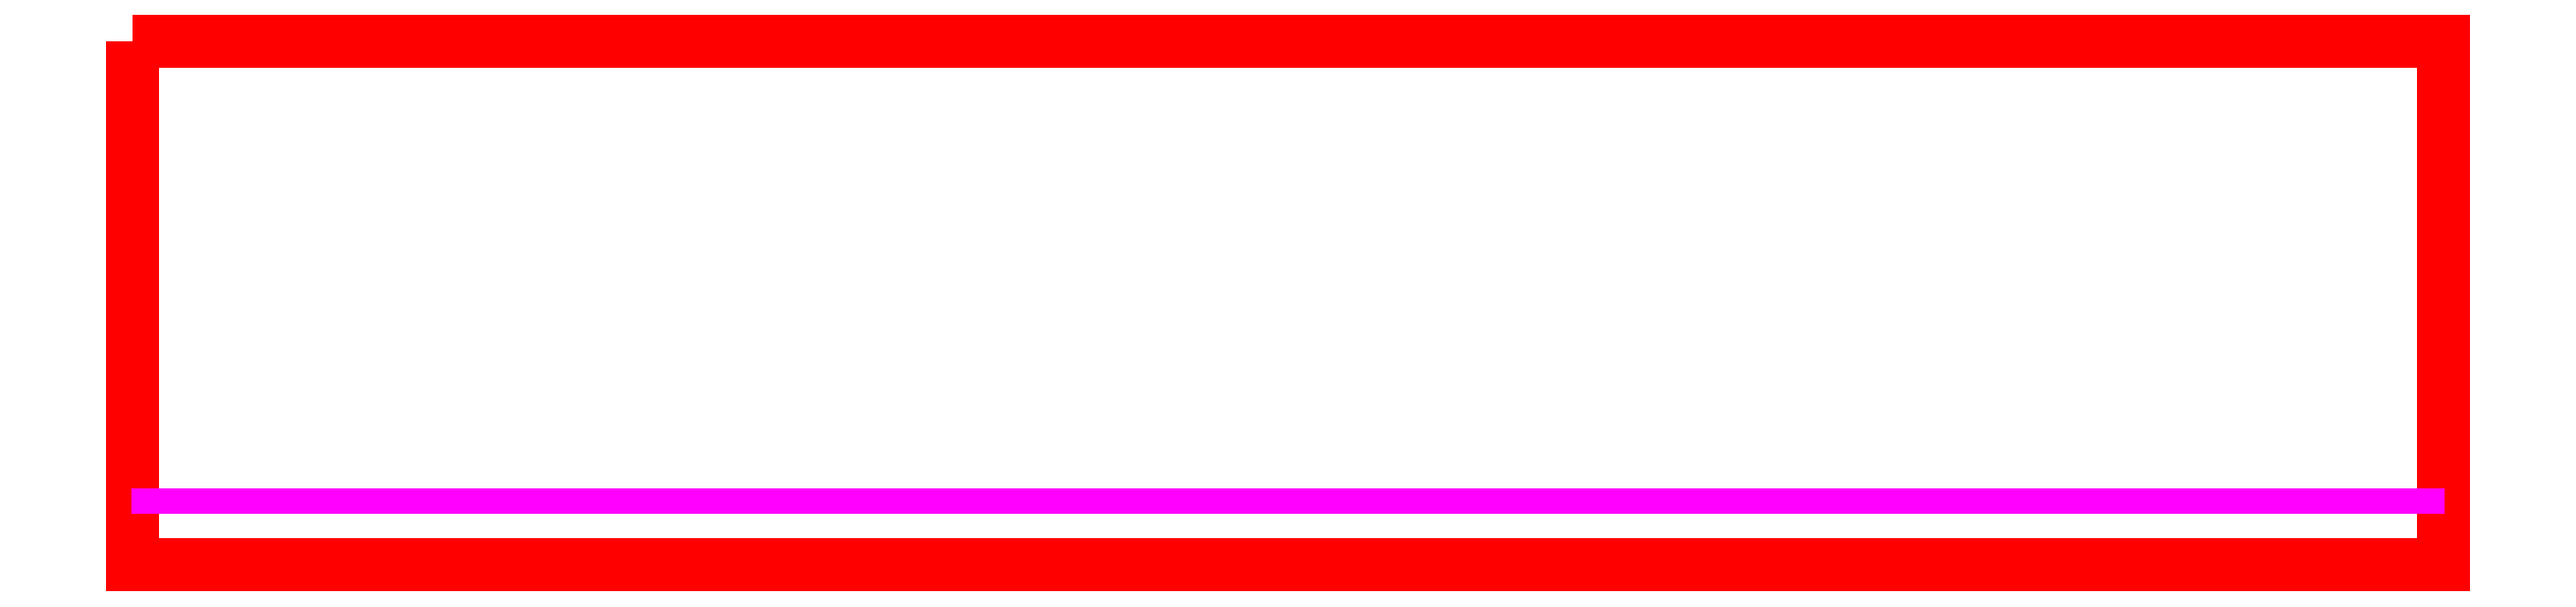
<metadata>
{"format":"dxf","ext":"dxf","renderer":"ezdxf+matplotlib","layout":"modelspace","background":"white","min_lineweight":24,"dpi":150}
</metadata>
<code>
0
SECTION
2
ENTITIES
0
POLYLINE
8
PanelRout
66
1
10
0
20
0
30
0
39
-0.75
70
1
0
VERTEX
8
PanelRout
10
0
20
5.102
30
0
0
VERTEX
8
PanelRout
10
0
20
0
30
0
0
VERTEX
8
PanelRout
10
22.5
20
0
30
0
0
VERTEX
8
PanelRout
10
22.5
20
5.102
30
0
0
SEQEND
8
PanelRout
0
POLYLINE
8
RoutBack
66
1
10
0
20
0
30
0
39
-0.25
40
0.25
41
0.25
70
0
0
VERTEX
8
RoutBack
10
-0.01
20
0.625
30
0
42
0
0
VERTEX
8
RoutBack
10
22.51
20
0.625
30
0
42
0
0
SEQEND
8
RoutBack
0
ENDSEC
0
EOF

</code>
